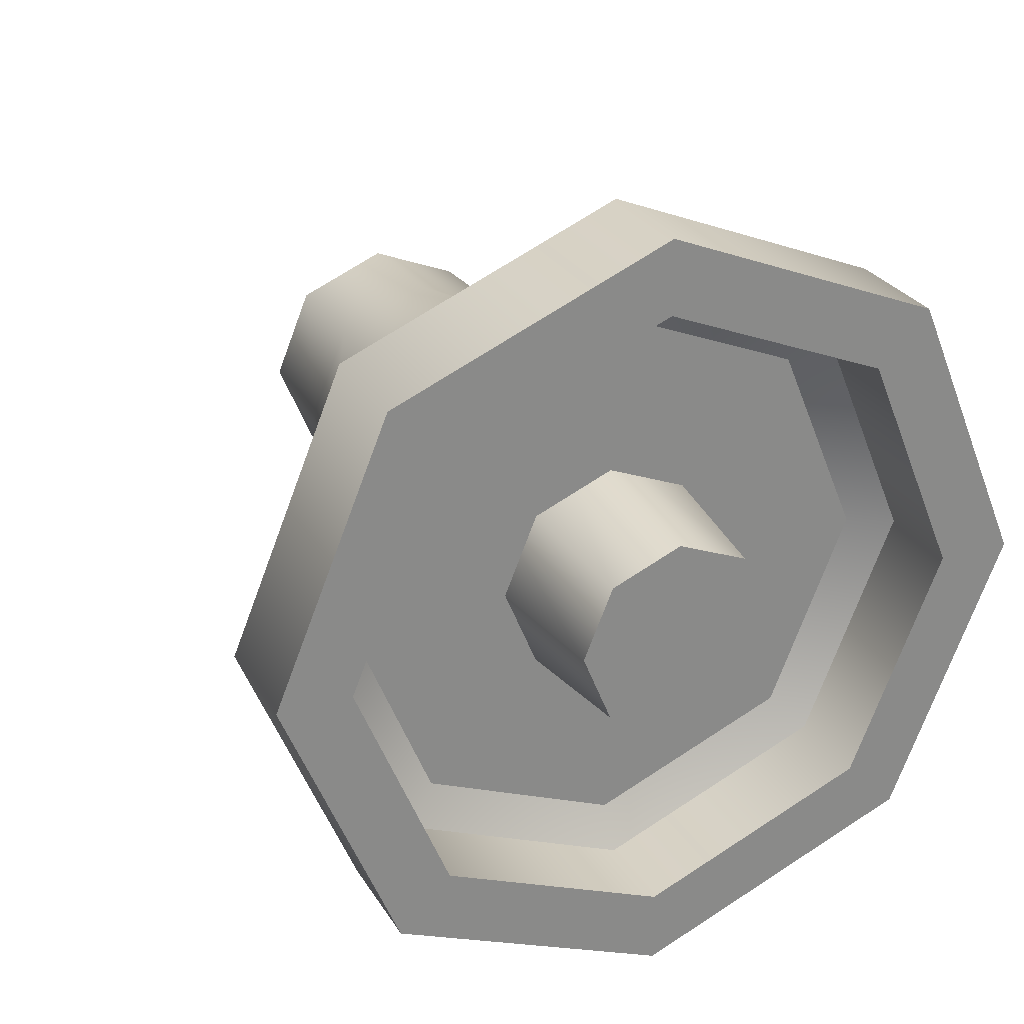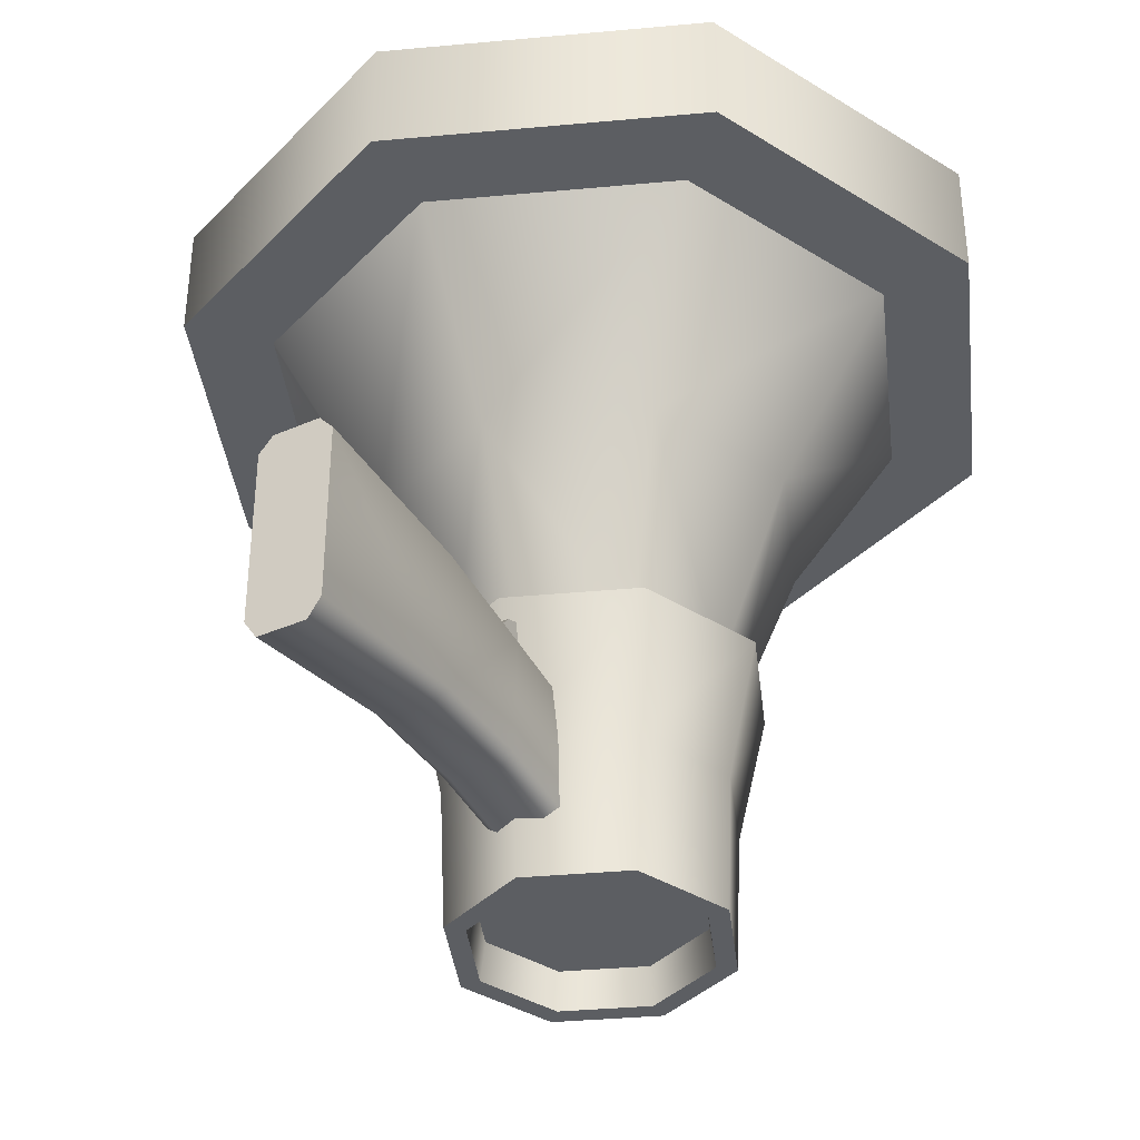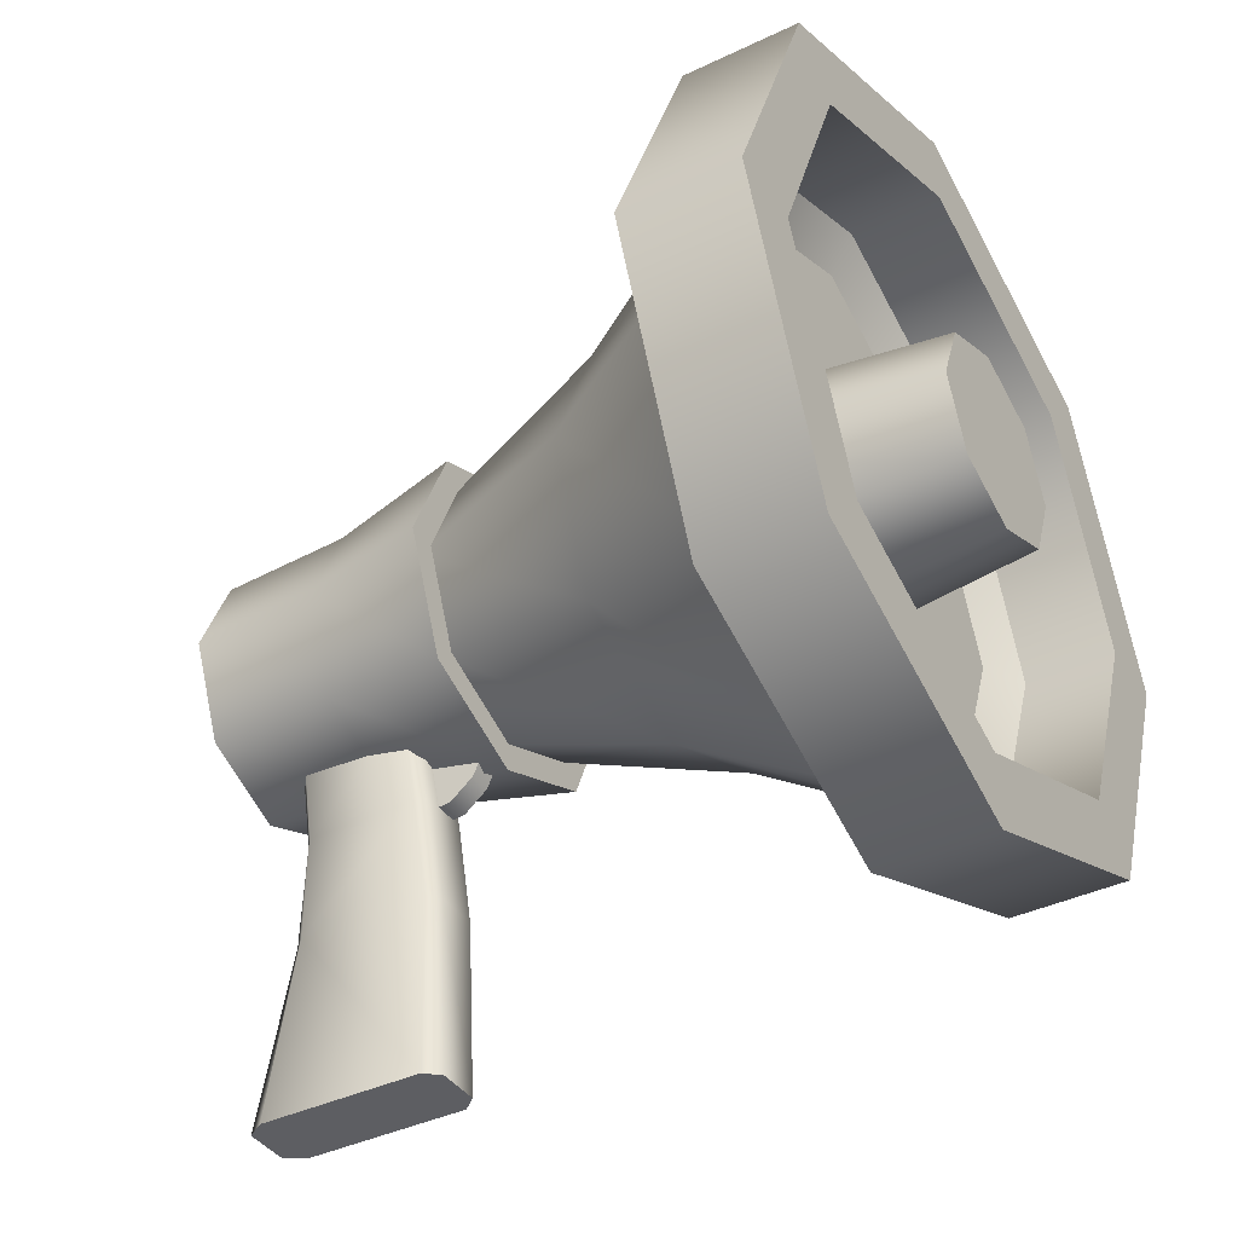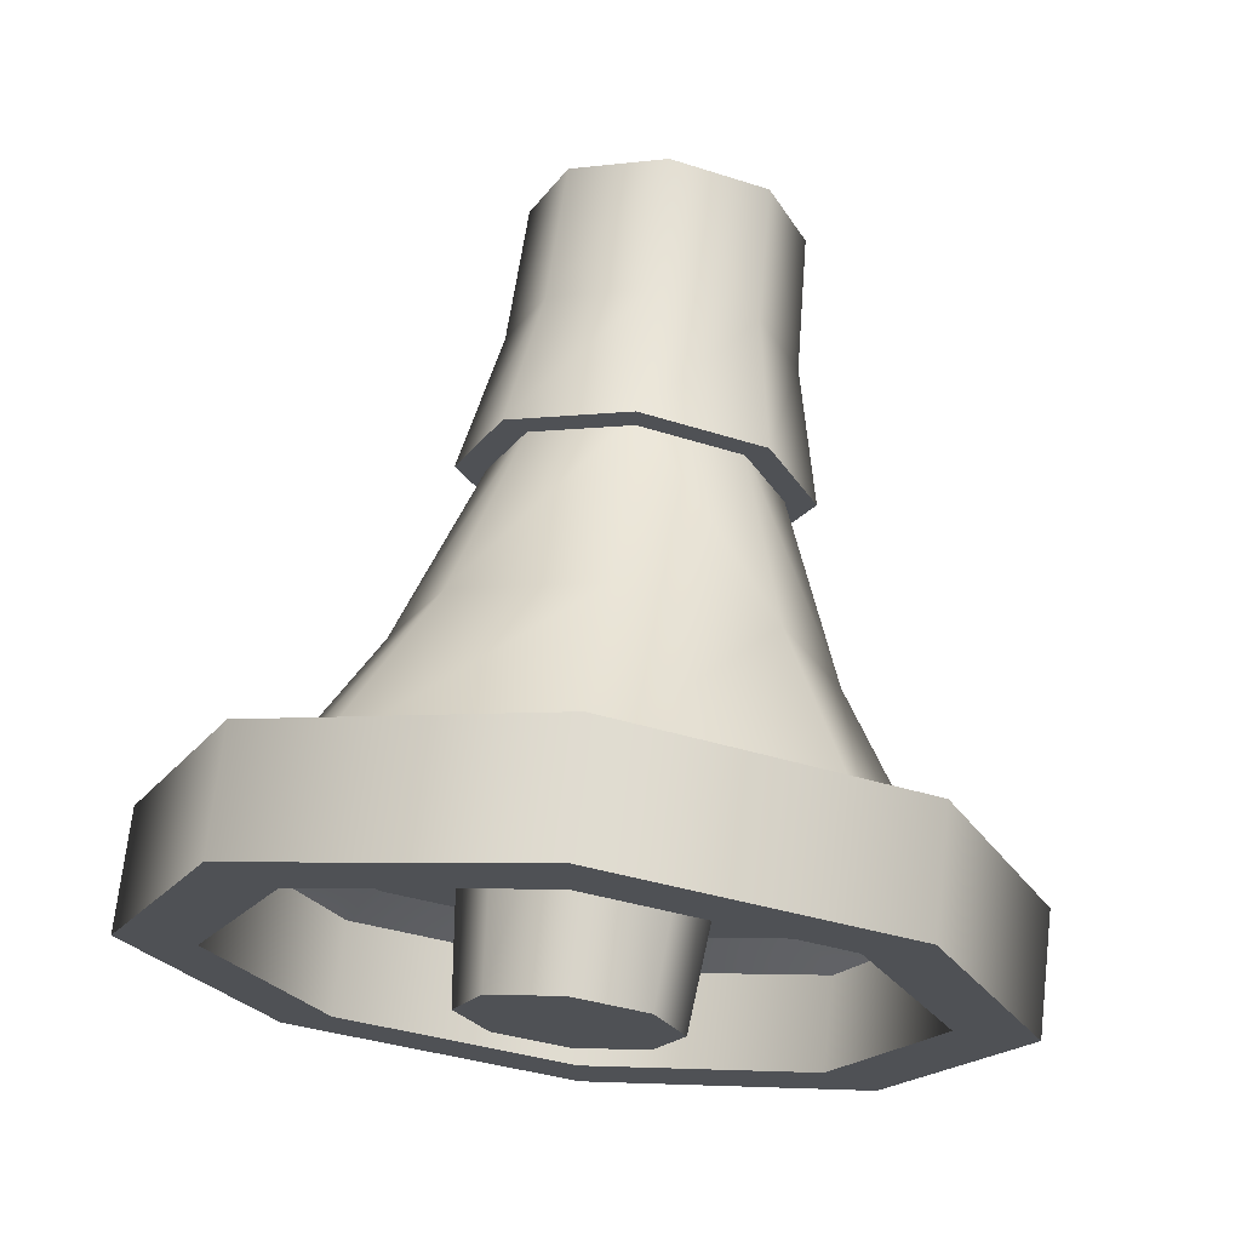
<metadata>
{"format":"obj","ext":"obj","renderer":"f3d","projection":"perspective","resolution":1024,"background":"white","views":[{"elev":27.1,"azim":-24.8,"up":"+Y"},{"elev":-37.9,"azim":29.2,"up":"+Z"},{"elev":-39.2,"azim":-59.2,"up":"+Y"},{"elev":70.0,"azim":6.6,"up":"+Y"}]}
</metadata>
<code>
g megaphone
v 0.5018 0.04999 0.44
v 0.288 0.3379 0.4396
v 0.3548 0.4048 0.4395
v 0.5018 0.04999 0.44
v 0.4072 0.04999 0.44
v 0.3548 -0.3048 0.4405
v 0.288 -0.238 0.4404
v -1.61e-09 -0.4518 0.4407
v -1.61e-09 -0.3572 0.4406
v 0.288 -0.238 0.4404
v 0.3548 -0.3048 0.4405
v 0.4072 0.04999 0.44
v 0.2074 0.0492 -0.1459
v 0.1466 -0.09742 -0.1457
v 0.1466 0.1958 -0.1461
v -1.61e-09 0.2566 -0.1462
v -1.61e-09 -0.1582 -0.1456
v 0.1466 0.1958 -0.1461
v -0.288 0.3379 0.4396
v -0.5018 0.04999 0.44
v -0.3548 0.4048 0.4395
v -0.5018 0.04999 0.44
v -0.4072 0.04999 0.44
v -0.3548 -0.3048 0.4405
v -1.61e-09 -0.4518 0.4407
v -0.288 -0.238 0.4404
v -1.61e-09 -0.3572 0.4406
v -0.288 -0.238 0.4404
v -0.3548 -0.3048 0.4405
v -0.4072 0.04999 0.44
v -0.2074 0.0492 -0.1459
v -0.1466 0.1958 -0.1461
v -0.1466 -0.09742 -0.1457
v 0.01455 -0.1909 -0.2466
v 0.01455 -0.187 -0.2115
v 0.01455 -0.1156 -0.2467
v -0.01455 -0.1909 -0.2466
v -0.01455 -0.1156 -0.2467
v -0.01455 -0.187 -0.2115
v -0.01455 -0.187 -0.2115
v -0.01455 -0.1156 -0.2467
v -0.01455 -0.1621 -0.1824
v -0.01455 -0.1621 -0.1824
v -0.01455 -0.1156 -0.2467
v -0.01455 -0.1257 -0.167
v -1.61e-09 0.04882 -0.4309
v -0.09396 0.1428 -0.431
v -0.1329 0.04882 -0.4309
v 0.09396 0.1428 -0.431
v -1.61e-09 0.1817 -0.4311
v -1.61e-09 0.04882 -0.4309
v 0.09396 -0.04514 -0.4307
v 0.1329 0.04882 -0.4309
v -1.61e-09 -0.08407 -0.4307
v -1.61e-09 0.1817 -0.4311
v -0.09396 0.1428 -0.431
v -1.61e-09 0.04882 -0.4309
v -0.09396 -0.04514 -0.4307
v -1.61e-09 -0.08407 -0.4307
v -0.1329 0.04882 -0.4309
v 0.1329 0.04882 -0.4309
v 0.09396 0.1428 -0.431
v -1.61e-09 0.04882 -0.4309
v -1.61e-09 0.5516 0.2931
v 0.3548 0.4048 0.4395
v -1.61e-09 0.5518 0.4393
v 0.3548 0.4046 0.2933
v 0.5018 0.0498 0.2938
v 0.5018 0.04999 0.44
v 0.3548 -0.3048 0.4405
v 0.3548 -0.305 0.2946
v -1.61e-09 -0.4518 0.4407
v -1.61e-09 -0.452 0.2948
v -1.61e-09 -0.2049 0.06963
v 0.1156 -0.06639 -0.1643
v -1.61e-09 -0.1143 -0.1643
v 0.1798 -0.1304 0.06953
v 0.1634 0.04918 -0.1645
v 0.2824 -0.2326 0.3034
v -1.61e-09 -0.3496 0.3036
v 0.3994 0.04981 0.3031
v 0.2543 0.04949 0.06929
v 0.1156 0.1647 -0.1646
v 0.2824 0.3322 0.3027
v 0.1798 0.2293 0.06904
v -1.61e-09 0.2126 -0.1647
v -1.61e-09 0.4492 0.3025
v -1.61e-09 0.3038 0.06894
v -1.61e-09 -0.1214 -0.3118
v 0.1154 -0.06662 -0.4779
v -1.61e-09 -0.1144 -0.4779
v 0.1205 -0.07153 -0.3118
v 0.1632 0.04876 -0.4781
v 0.1466 -0.09742 -0.1457
v -1.61e-09 -0.1582 -0.1456
v 0.2074 0.0492 -0.1459
v 0.1704 0.04898 -0.312
v 0.1154 0.1641 -0.4783
v 0.1466 0.1958 -0.1461
v 0.1205 0.1695 -0.3122
v -1.61e-09 0.2119 -0.4783
v -1.61e-09 0.2566 -0.1462
v -1.61e-09 0.2194 -0.3122
v 0.3548 0.4048 0.4395
v -1.61e-09 0.4572 0.4395
v -1.61e-09 0.5518 0.4393
v 0.288 0.3379 0.4396
v 0.288 0.3379 0.4396
v -1.61e-09 0.4571 0.3234
v -1.61e-09 0.4572 0.4395
v 0.288 0.3378 0.3236
v 0.4072 0.04999 0.44
v 0.4072 0.04984 0.324
v 0.288 -0.238 0.4404
v 0.288 -0.2381 0.3243
v -1.61e-09 -0.3572 0.4406
v -1.61e-09 -0.3574 0.3245
v -1.61e-09 0.05004 0.4785
v 0.08946 -0.03941 0.4786
v -1.61e-09 -0.07646 0.4787
v 0.1265 0.05004 0.4785
v -1.61e-09 0.1766 0.4783
v 0.08946 0.1395 0.4784
v -1.61e-09 -0.07646 0.4787
v 0.1199 -0.07048 0.04963
v -1.61e-09 -0.1202 0.0497
v 0.08946 -0.03941 0.4786
v 0.1696 0.04947 0.04947
v 0.1265 0.05004 0.4785
v 0.1199 0.1694 0.04931
v 0.08946 0.1395 0.4784
v -1.61e-09 0.2191 0.04924
v -1.61e-09 0.1766 0.4783
v 0.288 0.3378 0.3236
v -1.61e-09 0.04953 0.09784
v -1.61e-09 0.4571 0.3234
v 0.4072 0.04984 0.324
v 0.288 -0.2381 0.3243
v -1.61e-09 -0.3574 0.3245
v -1.61e-09 0.1874 -0.4783
v 0.1154 0.1641 -0.4783
v -1.61e-09 0.2119 -0.4783
v 0.09803 0.1468 -0.4782
v 0.1632 0.04876 -0.4781
v 0.1386 0.04876 -0.4781
v 0.09803 -0.04927 -0.478
v 0.1154 -0.06662 -0.4779
v -1.61e-09 -0.1144 -0.4779
v -1.61e-09 -0.08988 -0.4779
v 0.3548 -0.305 0.2946
v -1.61e-09 0.0498 0.2938
v -1.61e-09 -0.452 0.2948
v 0.5018 0.0498 0.2938
v 0.3548 0.4046 0.2933
v -1.61e-09 0.5516 0.2931
v -0.3548 0.4048 0.4395
v -1.61e-09 0.5516 0.2931
v -1.61e-09 0.5518 0.4393
v -0.3548 0.4046 0.2933
v -0.5018 0.0498 0.2938
v -0.5018 0.04999 0.44
v -0.3548 -0.3048 0.4405
v -0.3548 -0.305 0.2946
v -1.61e-09 -0.4518 0.4407
v -1.61e-09 -0.452 0.2948
v -0.1156 -0.06639 -0.1643
v -1.61e-09 -0.2049 0.06963
v -1.61e-09 -0.1143 -0.1643
v -0.1798 -0.1304 0.06953
v -1.61e-09 -0.3496 0.3036
v -0.1634 0.04918 -0.1645
v -0.2824 -0.2326 0.3034
v -0.2543 0.04949 0.06929
v -0.1156 0.1647 -0.1646
v -0.3994 0.04981 0.3031
v -0.1798 0.2293 0.06904
v -1.61e-09 0.2126 -0.1647
v -0.2824 0.3322 0.3027
v -1.61e-09 0.3038 0.06894
v -1.61e-09 0.4492 0.3025
v -0.09803 -0.04927 -0.478
v -1.61e-09 -0.1144 -0.4779
v -1.61e-09 -0.08988 -0.4779
v -0.1154 -0.06662 -0.4779
v -0.1632 0.04876 -0.4781
v -0.1386 0.04876 -0.4781
v -0.09803 0.1468 -0.4782
v -0.1154 0.1641 -0.4783
v -1.61e-09 0.1874 -0.4783
v -1.61e-09 0.2119 -0.4783
v -0.1154 -0.06662 -0.4779
v -1.61e-09 -0.1214 -0.3118
v -1.61e-09 -0.1144 -0.4779
v -0.1205 -0.07153 -0.3118
v -1.61e-09 -0.1582 -0.1456
v -0.1632 0.04876 -0.4781
v -0.1466 -0.09742 -0.1457
v -0.1704 0.04898 -0.312
v -0.1154 0.1641 -0.4783
v -0.2074 0.0492 -0.1459
v -0.1205 0.1695 -0.3122
v -1.61e-09 0.2119 -0.4783
v -0.1466 0.1958 -0.1461
v -1.61e-09 0.2194 -0.3122
v -1.61e-09 0.2566 -0.1462
v -0.3548 0.4048 0.4395
v -1.61e-09 0.4572 0.4395
v -0.288 0.3379 0.4396
v -1.61e-09 0.5518 0.4393
v -1.61e-09 0.4571 0.3234
v -0.288 0.3379 0.4396
v -1.61e-09 0.4572 0.4395
v -0.288 0.3378 0.3236
v -0.4072 0.04999 0.44
v -0.4072 0.04984 0.324
v -0.288 -0.238 0.4404
v -0.288 -0.2381 0.3243
v -1.61e-09 -0.3572 0.4406
v -1.61e-09 -0.3574 0.3245
v -0.08946 -0.03941 0.4786
v -1.61e-09 0.05004 0.4785
v -1.61e-09 -0.07646 0.4787
v -0.1265 0.05004 0.4785
v -1.61e-09 0.1766 0.4783
v -0.08946 0.1395 0.4784
v -0.1199 -0.07048 0.04963
v -1.61e-09 -0.07646 0.4787
v -1.61e-09 -0.1202 0.0497
v -0.08946 -0.03941 0.4786
v -0.1696 0.04947 0.04947
v -0.1265 0.05004 0.4785
v -0.1199 0.1694 0.04931
v -0.08946 0.1395 0.4784
v -1.61e-09 0.2191 0.04924
v -1.61e-09 0.1766 0.4783
v -0.288 0.3378 0.3236
v -1.61e-09 0.4571 0.3234
v -1.61e-09 0.04953 0.09784
v -0.4072 0.04984 0.324
v -0.288 -0.2381 0.3243
v -1.61e-09 -0.3574 0.3245
v -1.61e-09 0.0498 0.2938
v -0.3548 -0.305 0.2946
v -1.61e-09 -0.452 0.2948
v -0.5018 0.0498 0.2938
v -0.3548 0.4046 0.2933
v -1.61e-09 0.5516 0.2931
v -1.61e-09 0.2566 -0.1462
v -0.1466 -0.09742 -0.1457
v -0.1466 0.1958 -0.1461
v -1.61e-09 -0.1582 -0.1456
v 0.01455 -0.1621 -0.1824
v -0.01455 -0.1257 -0.167
v 0.01455 -0.1257 -0.167
v -0.01455 -0.1621 -0.1824
v -0.01455 -0.187 -0.2115
v 0.01455 -0.187 -0.2115
v 0.01455 -0.1909 -0.2466
v -0.01455 -0.1909 -0.2466
v 0.01455 -0.187 -0.2115
v 0.01455 -0.1621 -0.1824
v 0.01455 -0.1156 -0.2467
v 0.01455 -0.1257 -0.167
v 0.02725 -0.5515 -0.1959
v -0.04348 -0.5515 -0.2141
v -0.02725 -0.5515 -0.1959
v 0.04348 -0.5515 -0.2141
v -0.04348 -0.5518 -0.4209
v 0.04348 -0.5518 -0.4209
v -0.02844 -0.5518 -0.4436
v 0.02844 -0.5518 -0.4436
v -0.02725 -0.05854 -0.2526
v -0.04348 -0.1927 -0.2412
v -0.04348 -0.05855 -0.2635
v -0.02725 -0.1927 -0.2266
v -0.04348 -0.3269 -0.2199
v 0.02725 -0.05854 -0.2526
v -0.02725 -0.3269 -0.2072
v 0.02725 -0.1927 -0.2266
v -0.02725 -0.5515 -0.1959
v -0.04348 -0.5515 -0.2141
v 0.02725 -0.5515 -0.1959
v 0.02725 -0.3269 -0.2072
v 0.04348 -0.3269 -0.2199
v 0.04348 -0.5515 -0.2141
v 0.04348 -0.1927 -0.2412
v 0.04348 -0.05855 -0.2635
v 0.04348 -0.3271 -0.385
v 0.04348 -0.5518 -0.4209
v 0.02844 -0.3271 -0.4007
v 0.02844 -0.5518 -0.4436
v -0.02844 -0.5518 -0.4436
v 0.04348 -0.1929 -0.3844
v 0.04348 -0.05874 -0.4023
v 0.02844 -0.1929 -0.3965
v 0.02844 -0.05876 -0.4152
v -0.02844 -0.05876 -0.4152
v -0.02844 -0.1929 -0.3965
v -0.04348 -0.05874 -0.4023
v -0.02844 -0.3271 -0.4007
v -0.04348 -0.5518 -0.4209
v -0.04348 -0.1929 -0.3844
v -0.04348 -0.05855 -0.2635
v -0.04348 -0.1927 -0.2412
v -0.04348 -0.3271 -0.385
v -0.04348 -0.5515 -0.2141
v -0.04348 -0.3269 -0.2199
v 0.09396 0.1428 -0.431
v -1.61e-09 0.1874 -0.4783
v -1.61e-09 0.1817 -0.4311
v 0.09803 0.1468 -0.4782
v 0.1329 0.04882 -0.4309
v 0.1386 0.04876 -0.4781
v 0.09396 -0.04514 -0.4307
v 0.09803 -0.04927 -0.478
v -1.61e-09 -0.08407 -0.4307
v -1.61e-09 -0.08988 -0.4779
v -0.09396 -0.04514 -0.4307
v -1.61e-09 -0.08988 -0.4779
v -1.61e-09 -0.08407 -0.4307
v -0.09803 -0.04927 -0.478
v -0.1329 0.04882 -0.4309
v -0.1386 0.04876 -0.4781
v -0.09396 0.1428 -0.431
v -0.09803 0.1468 -0.4782
v -1.61e-09 0.1817 -0.4311
v -1.61e-09 0.1874 -0.4783
g megaphone_0
f 3 2 1
f 5 4 2
f 4 5 6
f 9 8 7
f 11 10 8
f 10 11 12
f 15 14 13
f 17 14 16
f 18 16 14
f 21 20 19
f 23 19 22
f 22 24 23
f 27 26 25
f 29 25 28
f 28 30 29
f 33 32 31
f 36 35 34
f 39 38 37
f 42 41 40
f 45 44 43
f 48 47 46
f 51 50 49
f 51 53 52
f 51 52 54
f 57 56 55
f 57 59 58
f 57 58 60
f 63 62 61
f 66 65 64
f 67 64 65
f 67 65 68
f 69 68 65
f 69 70 68
f 71 68 70
f 70 72 71
f 73 71 72
f 76 75 74
f 77 74 75
f 75 78 77
f 77 79 74
f 80 74 79
f 79 77 81
f 82 77 78
f 82 81 77
f 78 83 82
f 81 82 84
f 85 82 83
f 85 84 82
f 83 86 85
f 84 85 87
f 88 85 86
f 88 87 85
f 91 90 89
f 92 89 90
f 90 93 92
f 92 94 89
f 95 89 94
f 94 92 96
f 97 92 93
f 97 96 92
f 93 98 97
f 96 97 99
f 100 97 98
f 100 99 97
f 98 101 100
f 99 100 102
f 103 100 101
f 103 102 100
f 106 105 104
f 107 104 105
f 110 109 108
f 111 108 109
f 108 111 112
f 113 112 111
f 112 113 114
f 115 114 113
f 114 115 116
f 117 116 115
f 120 119 118
f 121 118 119
f 118 121 122
f 123 122 121
f 126 125 124
f 127 124 125
f 125 128 127
f 129 127 128
f 128 130 129
f 131 129 130
f 130 132 131
f 133 131 132
f 136 135 134
f 134 135 137
f 137 135 138
f 138 135 139
f 142 141 140
f 143 140 141
f 141 144 143
f 145 143 144
f 145 144 146
f 147 146 144
f 147 148 146
f 149 146 148
f 152 151 150
f 153 150 151
f 153 151 154
f 155 154 151
f 158 157 156
f 159 156 157
f 159 160 156
f 161 156 160
f 161 160 162
f 163 162 160
f 162 163 164
f 165 164 163
f 168 167 166
f 169 166 167
f 167 170 169
f 166 169 171
f 172 169 170
f 173 171 169
f 169 172 173
f 171 173 174
f 175 173 172
f 176 174 173
f 173 175 176
f 174 176 177
f 178 176 175
f 179 177 176
f 176 178 179
f 180 179 178
f 183 182 181
f 184 181 182
f 184 185 181
f 186 181 185
f 186 185 187
f 188 187 185
f 187 188 189
f 190 189 188
f 193 192 191
f 194 191 192
f 192 195 194
f 191 194 196
f 197 194 195
f 198 196 194
f 194 197 198
f 196 198 199
f 200 198 197
f 201 199 198
f 198 200 201
f 199 201 202
f 203 201 200
f 204 202 201
f 201 203 204
f 205 204 203
f 208 207 206
f 209 206 207
f 212 211 210
f 213 210 211
f 211 214 213
f 215 213 214
f 214 216 215
f 217 215 216
f 216 218 217
f 219 217 218
f 222 221 220
f 223 220 221
f 221 224 223
f 225 223 224
f 228 227 226
f 229 226 227
f 226 229 230
f 231 230 229
f 230 231 232
f 233 232 231
f 232 233 234
f 235 234 233
f 238 237 236
f 238 236 239
f 238 239 240
f 238 240 241
f 244 243 242
f 245 242 243
f 245 246 242
f 247 242 246
f 250 249 248
f 251 248 249
f 254 253 252
f 255 252 253
f 255 256 252
f 257 252 256
f 257 256 258
f 259 258 256
f 262 261 260
f 262 263 261
f 266 265 264
f 267 264 265
f 265 268 267
f 269 267 268
f 268 270 269
f 271 269 270
f 274 273 272
f 275 272 273
f 273 276 275
f 272 275 277
f 278 275 276
f 279 277 275
f 275 278 279
f 278 276 280
f 281 280 276
f 280 282 278
f 283 278 282
f 283 279 278
f 283 282 284
f 283 284 279
f 285 284 282
f 279 286 277
f 286 279 284
f 287 277 286
f 284 285 288
f 284 288 286
f 289 288 285
f 288 289 290
f 291 290 289
f 291 292 290
f 286 293 287
f 293 286 288
f 288 290 293
f 294 287 293
f 293 295 294
f 295 293 290
f 296 294 295
f 296 295 297
f 298 297 295
f 295 290 298
f 297 298 299
f 300 290 292
f 300 298 290
f 292 301 300
f 302 299 298
f 298 300 302
f 299 302 303
f 304 303 302
f 305 300 301
f 305 302 300
f 302 305 304
f 301 306 305
f 307 304 305
f 307 305 306
f 310 309 308
f 311 308 309
f 308 311 312
f 313 312 311
f 312 313 314
f 315 314 313
f 314 315 316
f 317 316 315
f 320 319 318
f 321 318 319
f 318 321 322
f 323 322 321
f 322 323 324
f 325 324 323
f 324 325 326
f 327 326 325

</code>
